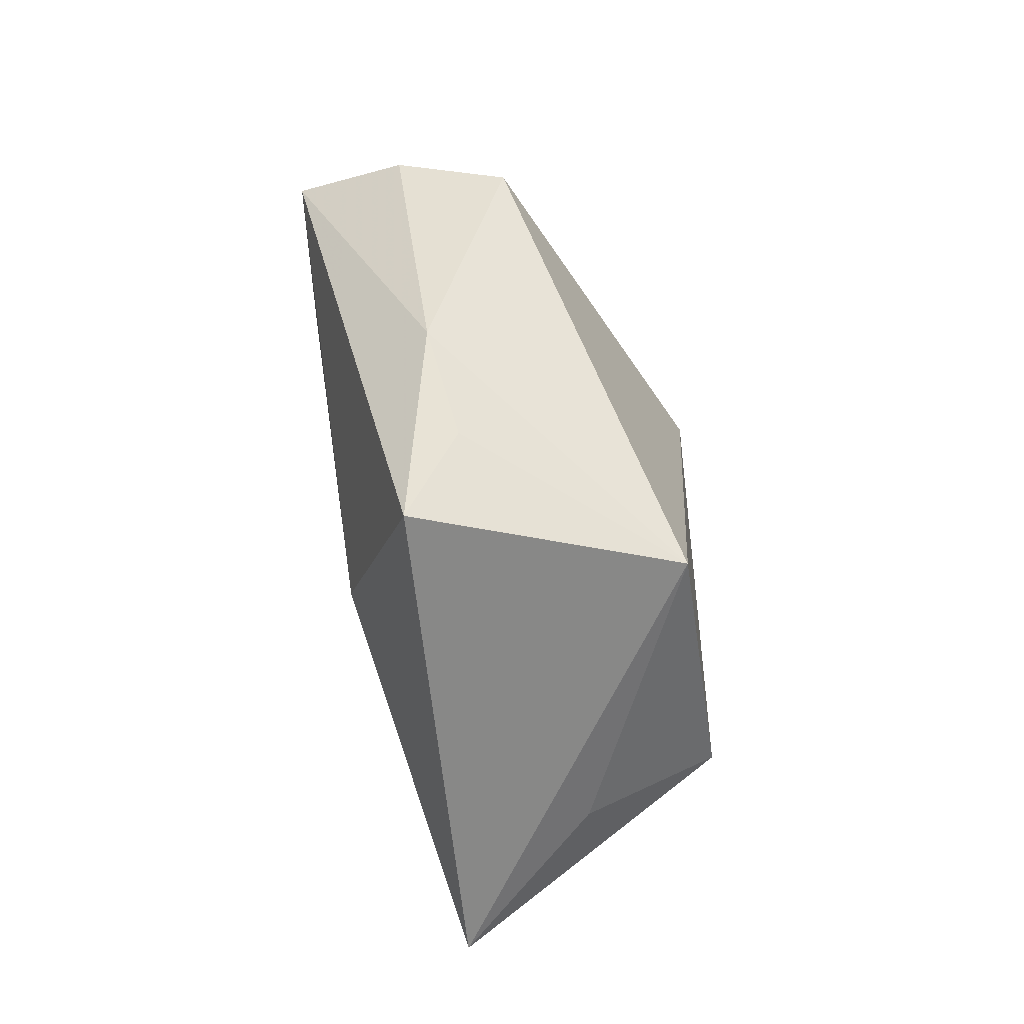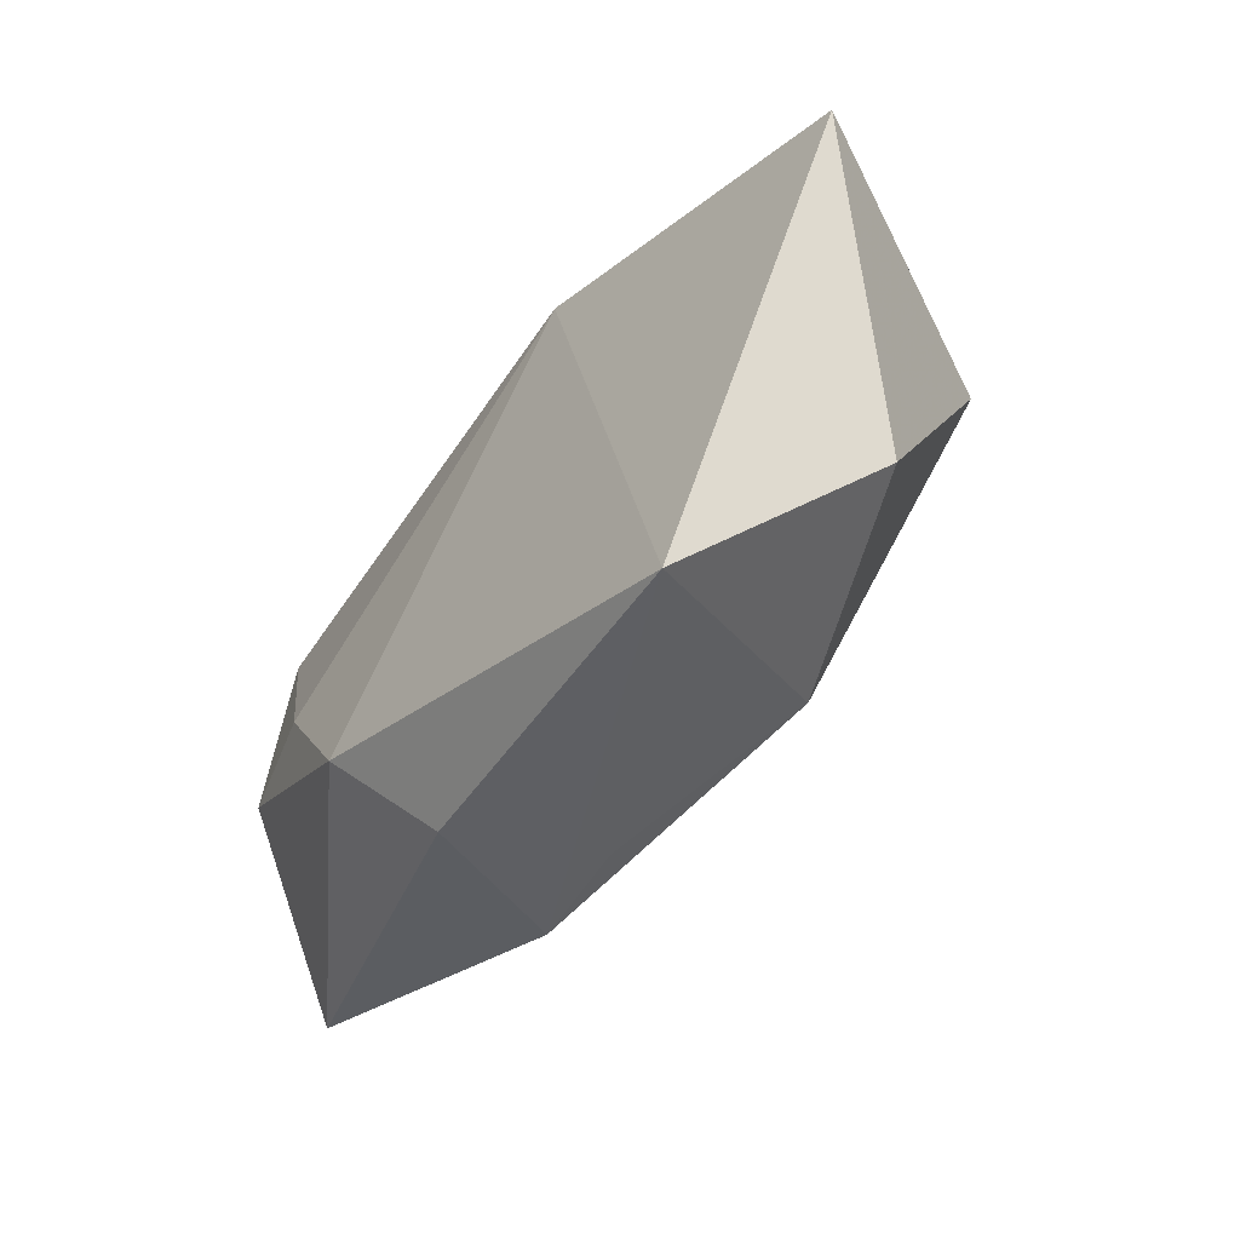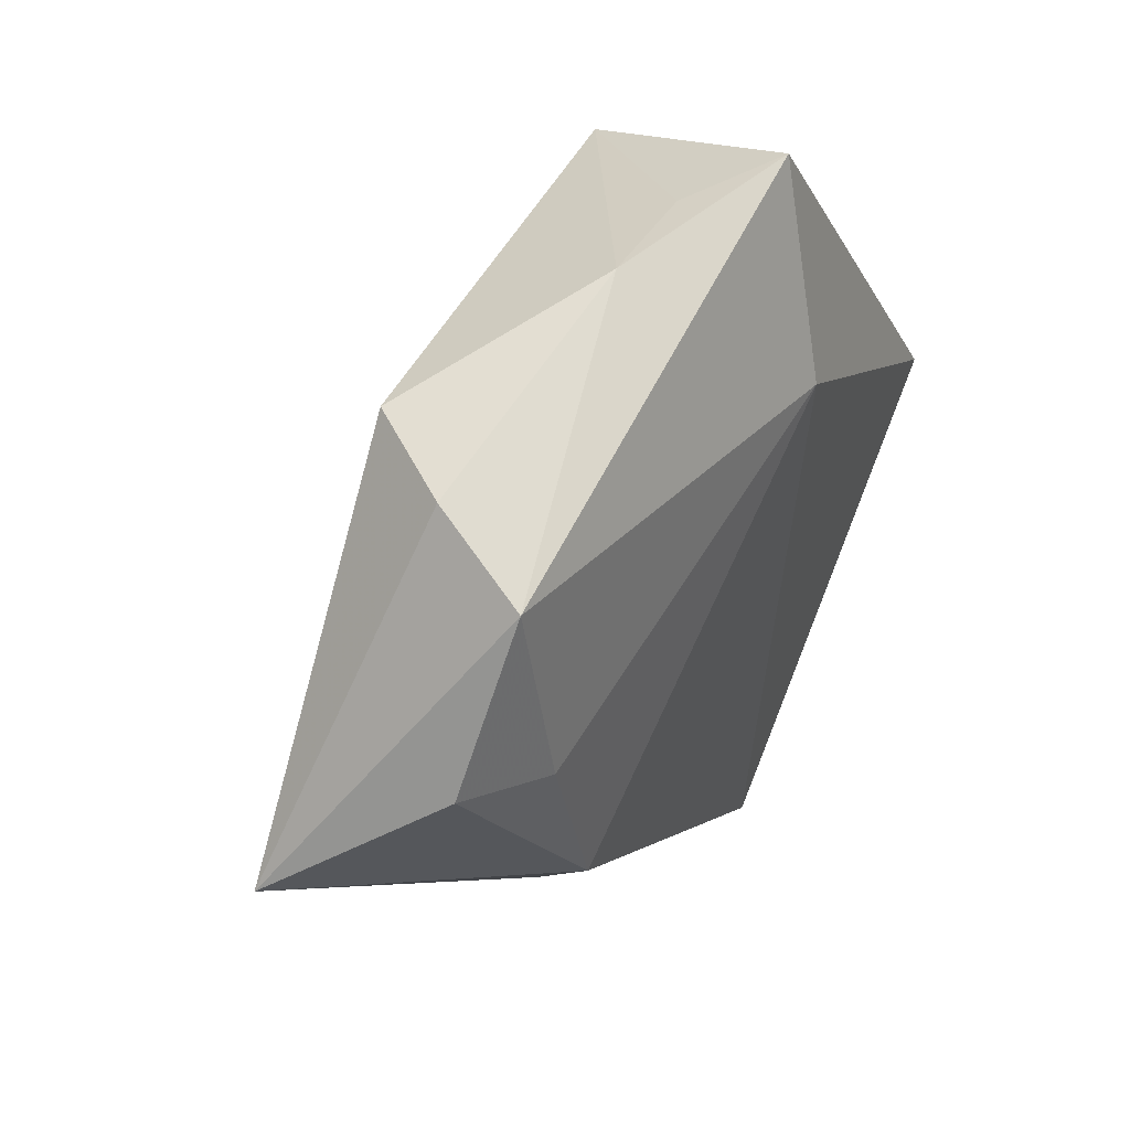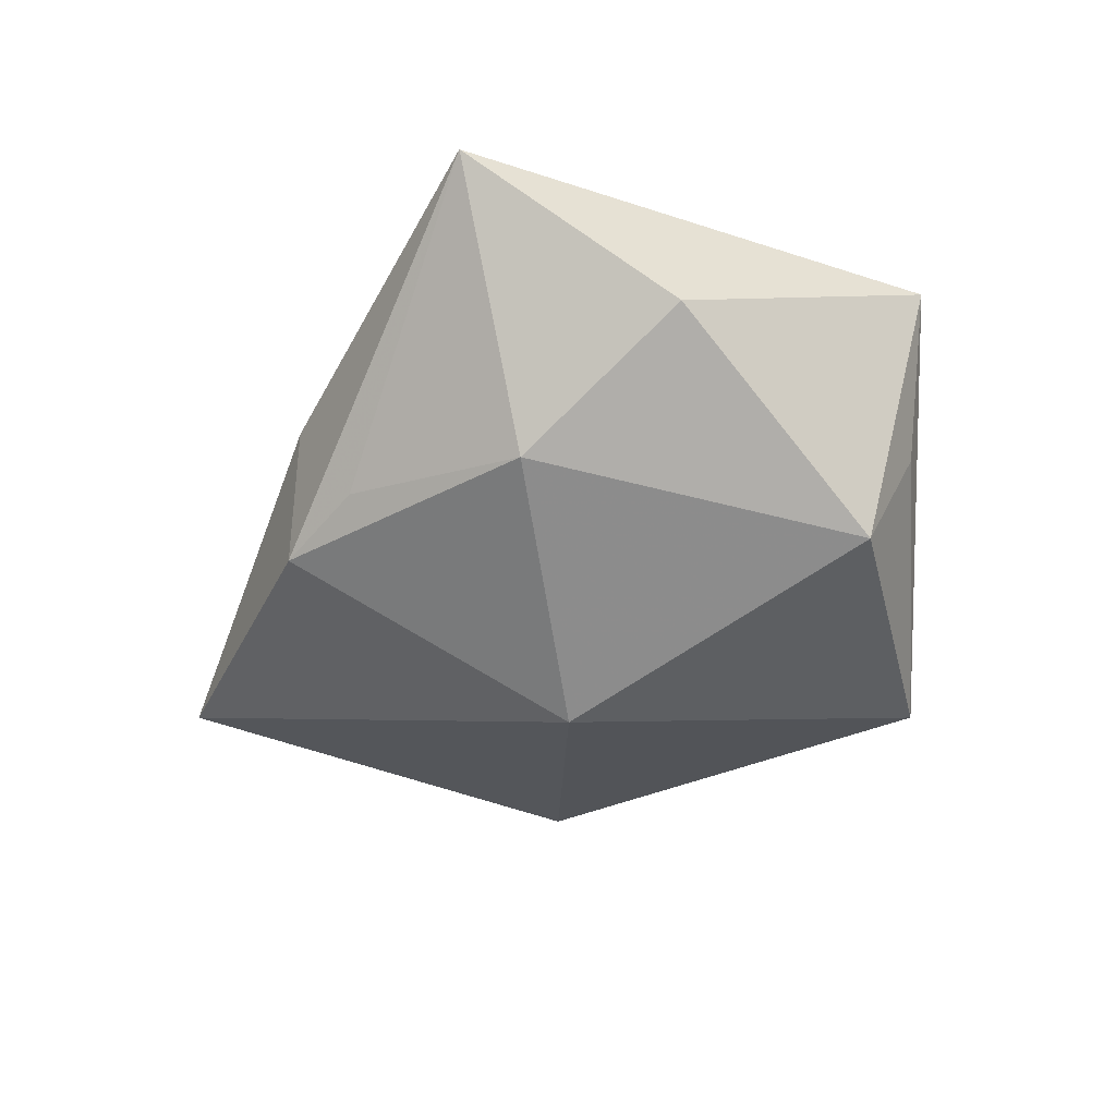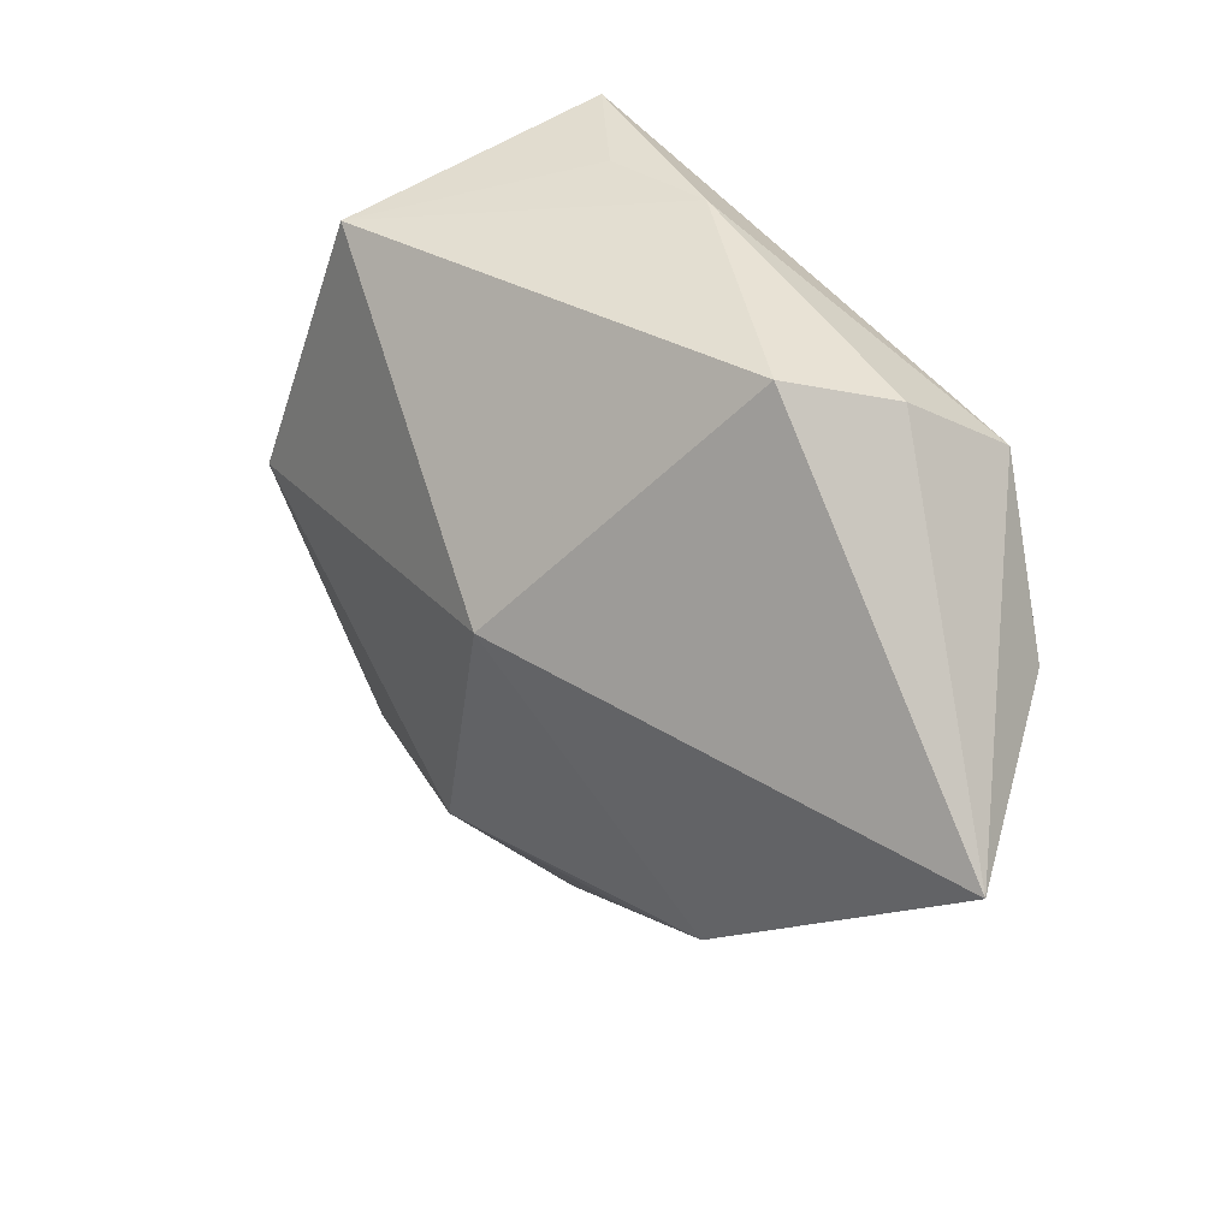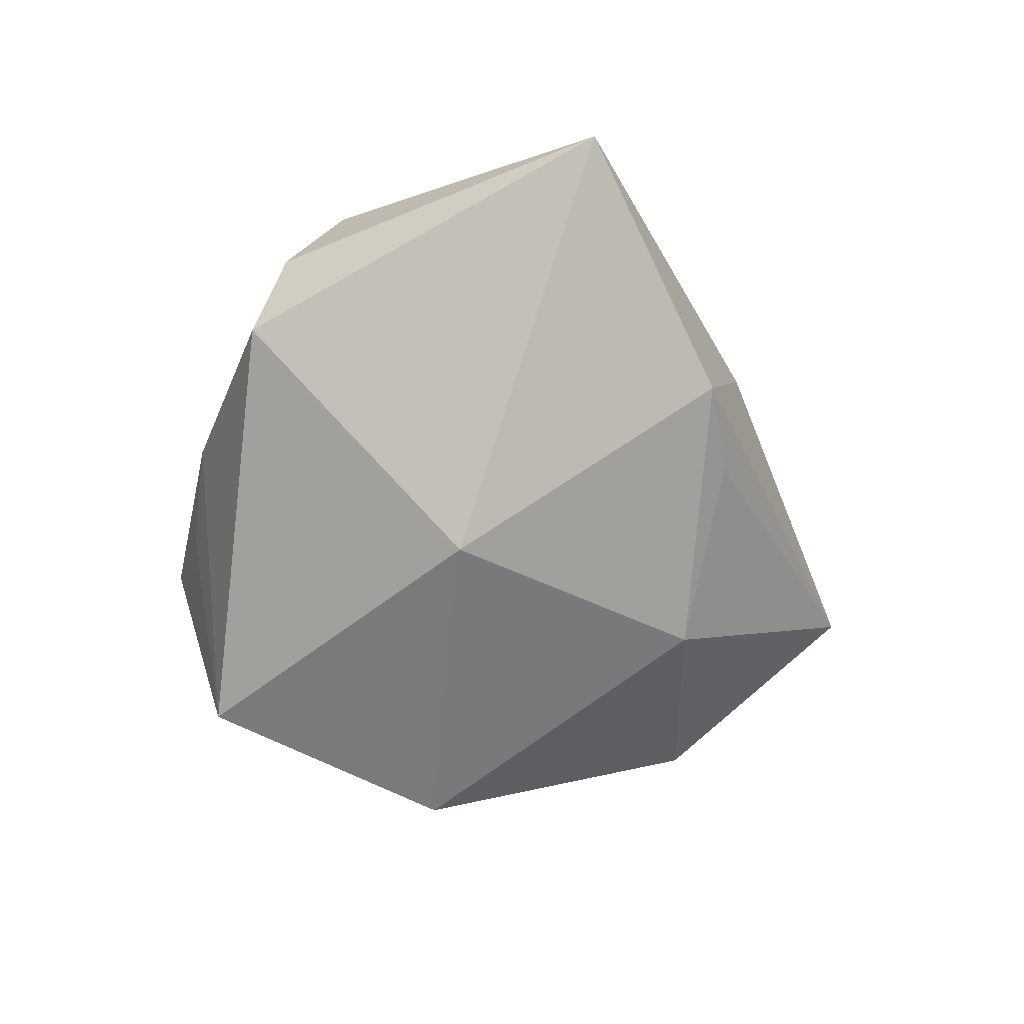
<metadata>
{"format":"obj","ext":"obj","renderer":"f3d","projection":"perspective","resolution":1024,"background":"white","views":[{"elev":66.2,"azim":77.6,"up":"+Y"},{"elev":-67.2,"azim":51.0,"up":"+Y"},{"elev":38.2,"azim":-57.3,"up":"+Y"},{"elev":-49.2,"azim":36.7,"up":"+Z"},{"elev":26.6,"azim":-132.8,"up":"+Y"},{"elev":-67.9,"azim":-92.4,"up":"+Z"}]}
</metadata>
<code>
v -0.03628 0.01976 0.01428
v 0.03128 -0.0273 -0.005629
v -0.05288 -0.01166 -0.005661
v 0.01766 -0.04926 0.009602
v -0.02736 0.02924 -0.00706
v -0.03333 0.0261 0.003401
v -0.00624 0.03736 0.005418
v 0.04747 -0.0001682 0.01316
v -0.005923 0.002555 -0.02321
v 0.01234 0.01821 0.01801
v -0.04353 0.001238 0.01156
v 0.008939 -0.02627 -0.01476
v 0.01502 0.04154 0.0119
v -0.03198 -0.002315 0.01512
v -0.0124 -0.03017 -0.009348
v 0.02233 0.03296 -0.0149
v -0.01931 -0.03247 0.004651
v 0.03847 0.009144 -0.001833
v 0.006031 0.0384 0.004717
v -0.02441 -0.0221 0.01413
v 0.03391 0.004736 -0.01667
v -0.02349 -0.02767 -0.01083
f 16 13 8
f 17 22 4
f 20 17 4
f 8 13 10
f 10 4 8
f 10 20 4
f 1 10 13
f 22 17 3
f 11 1 3
f 3 20 11
f 17 20 3
f 18 8 21
f 21 16 18
f 18 16 8
f 13 16 19
f 2 12 21
f 4 12 2
f 21 8 2
f 8 4 2
f 4 22 15
f 15 12 4
f 22 12 15
f 7 1 13
f 13 19 7
f 7 16 5
f 7 19 16
f 20 10 14
f 10 1 14
f 11 20 14
f 14 1 11
f 9 3 5
f 5 16 9
f 9 16 21
f 22 3 9
f 21 12 9
f 9 12 22
f 6 7 5
f 1 7 6
f 5 3 6
f 6 3 1

</code>
